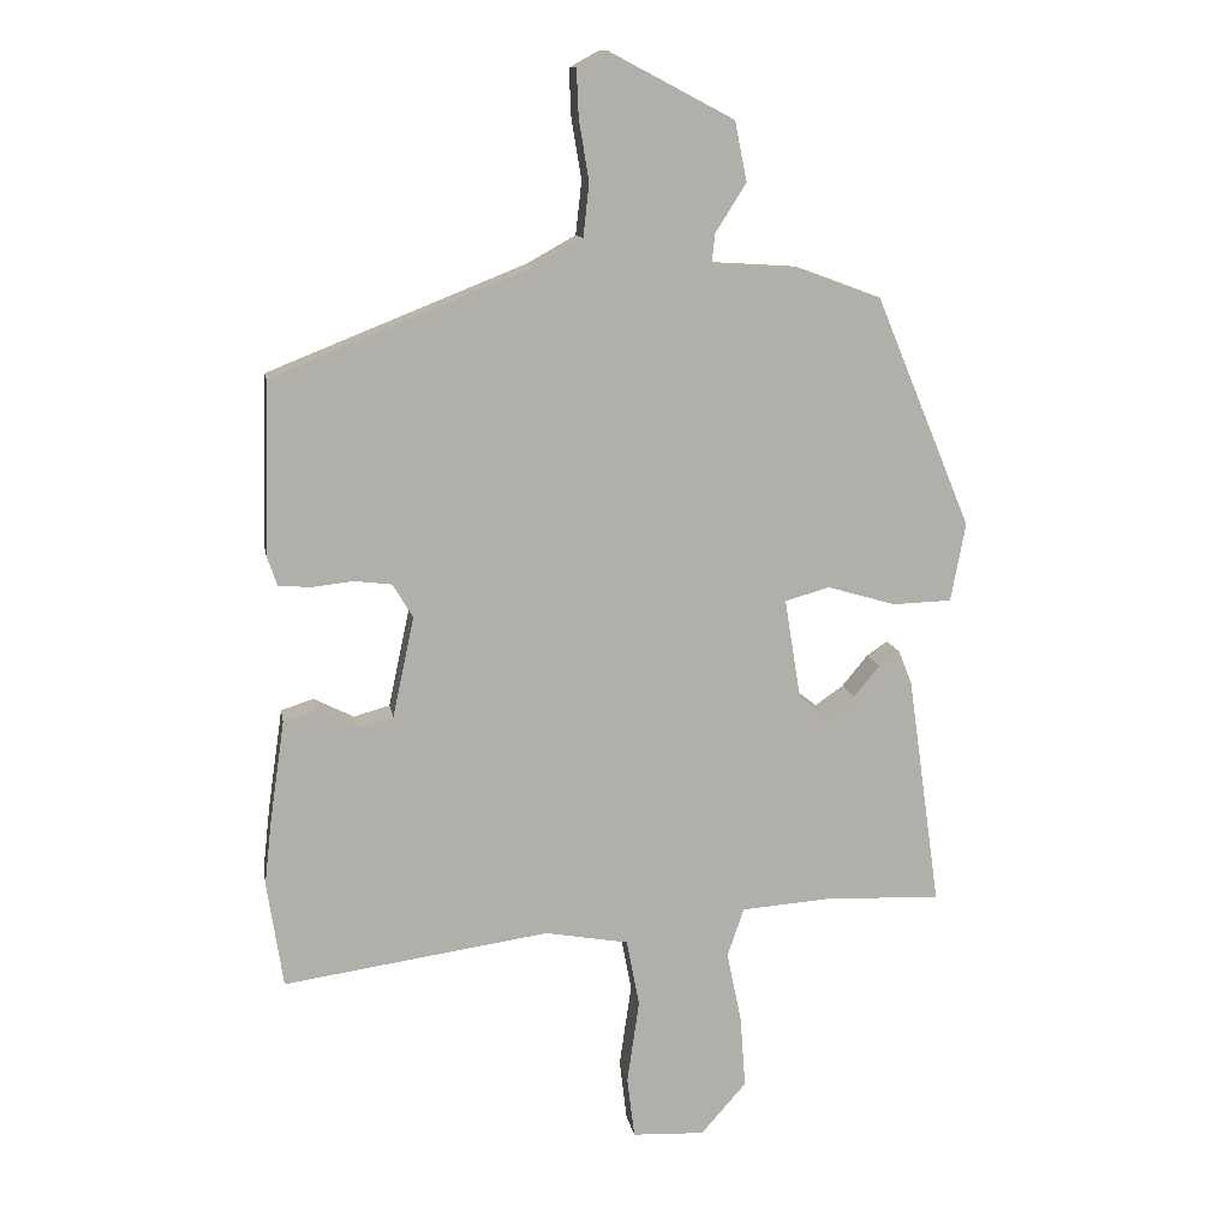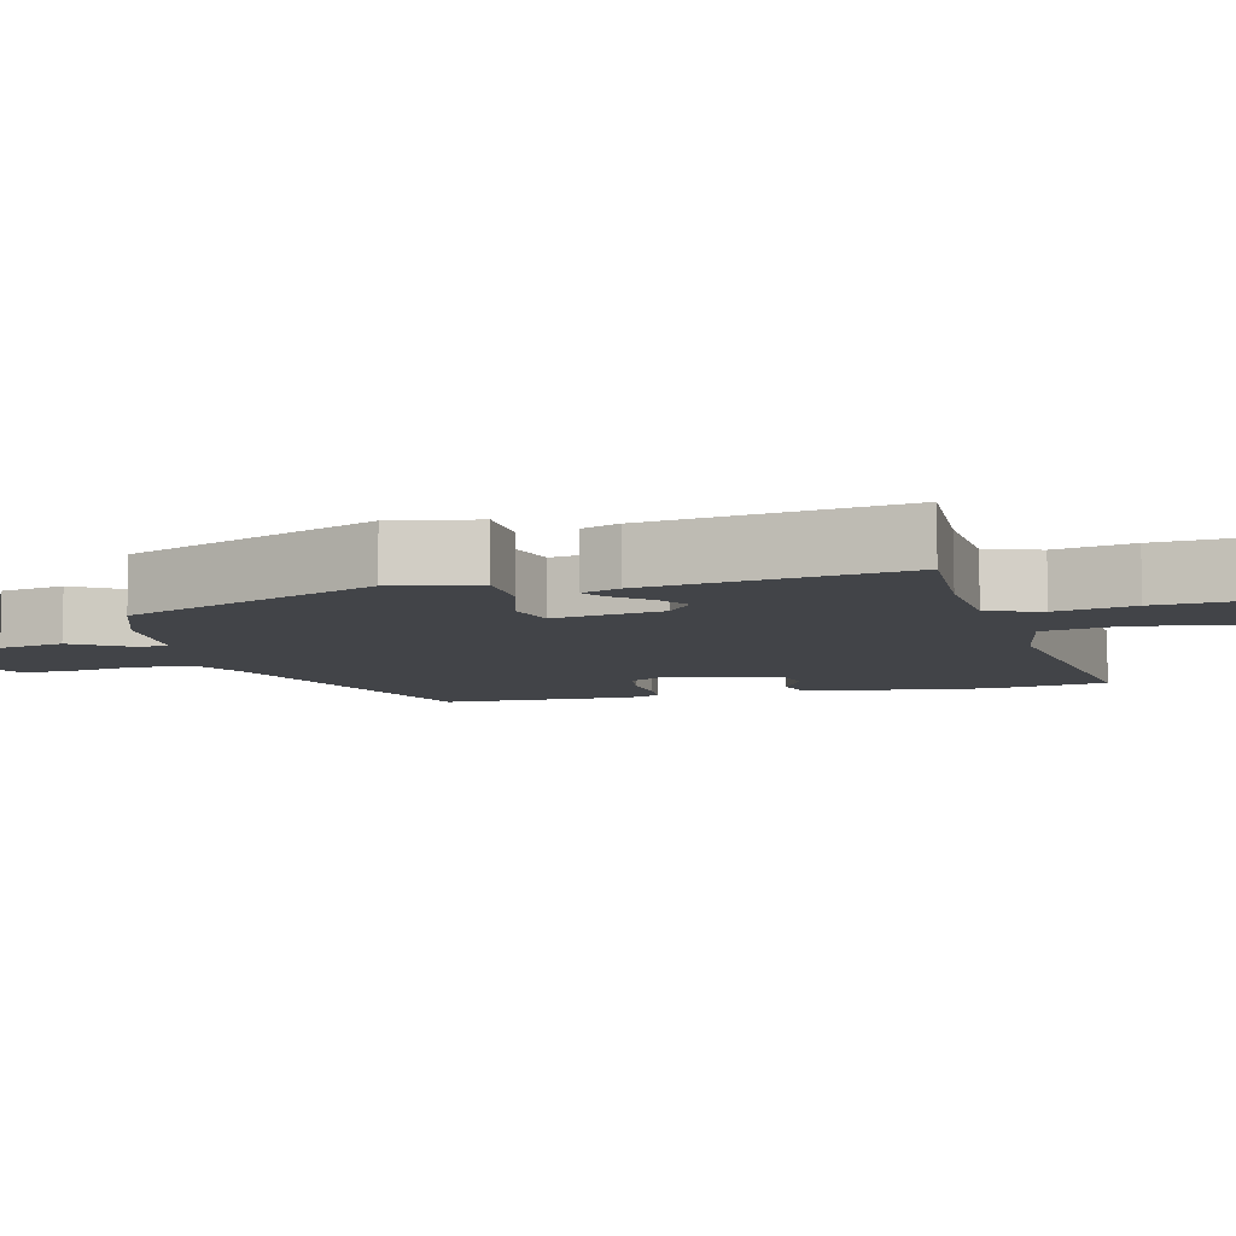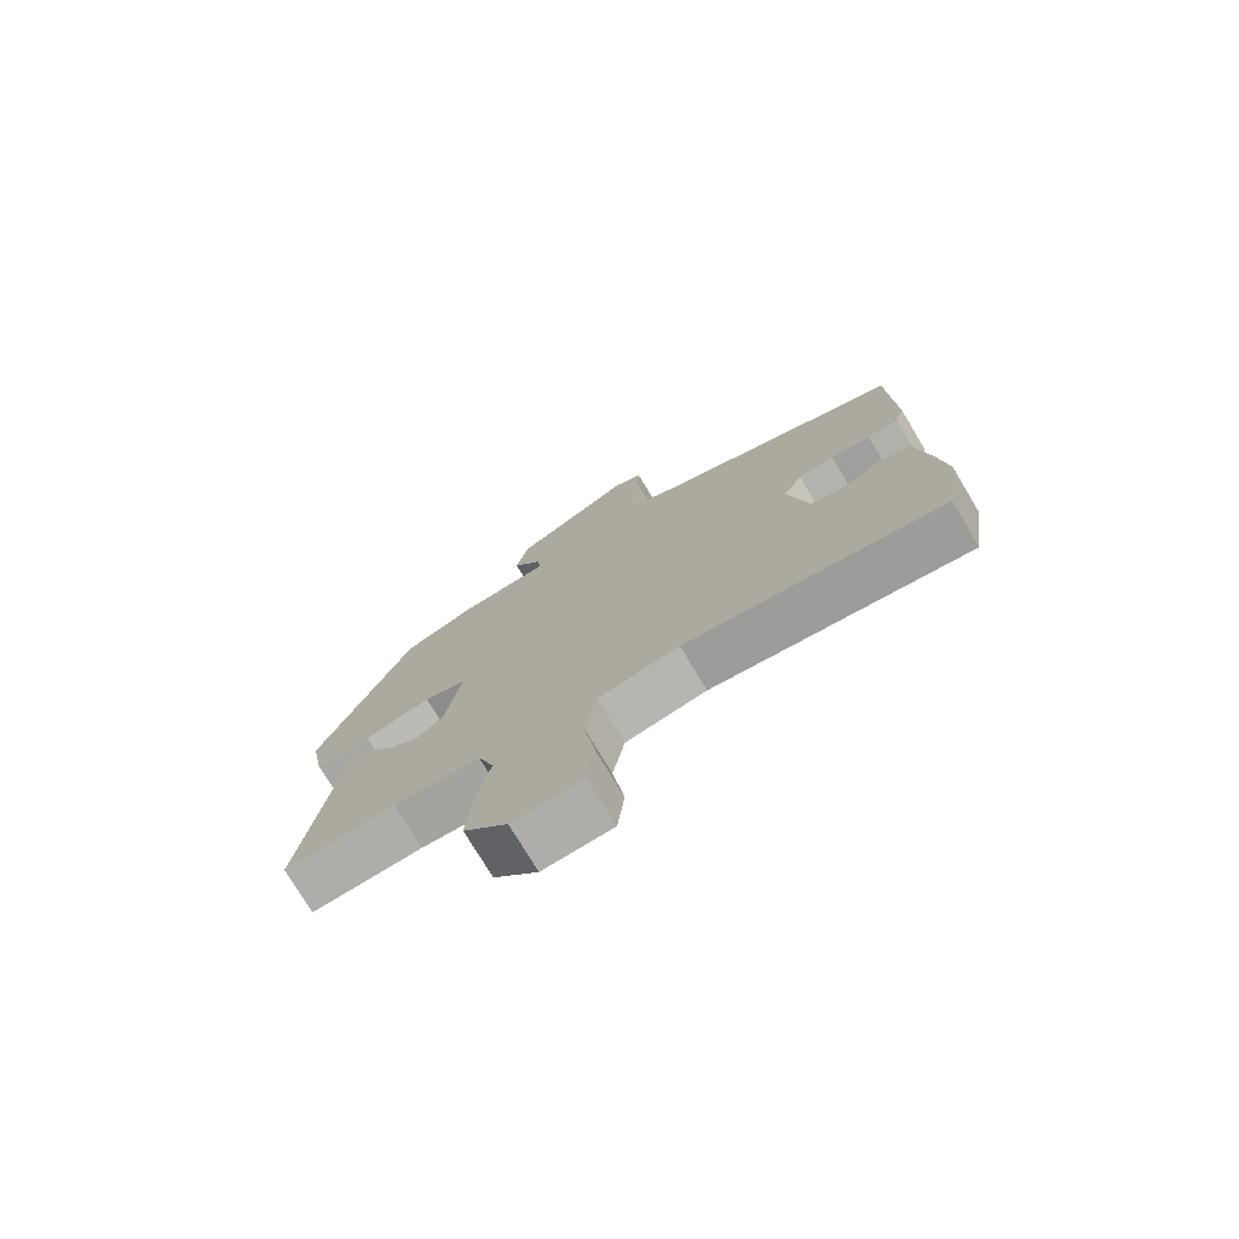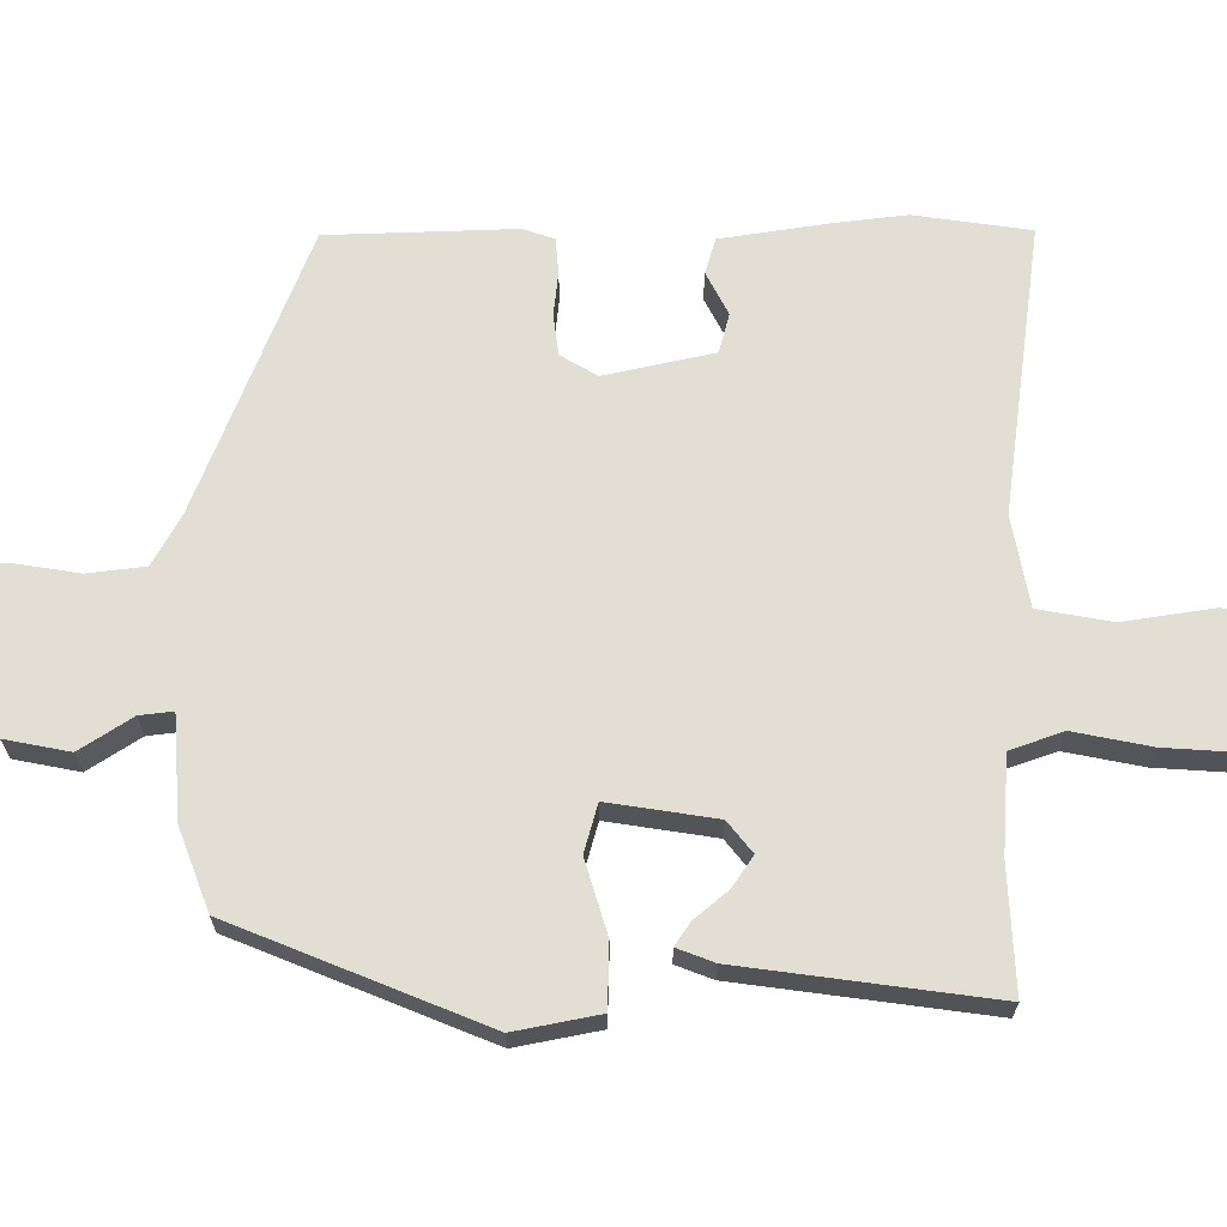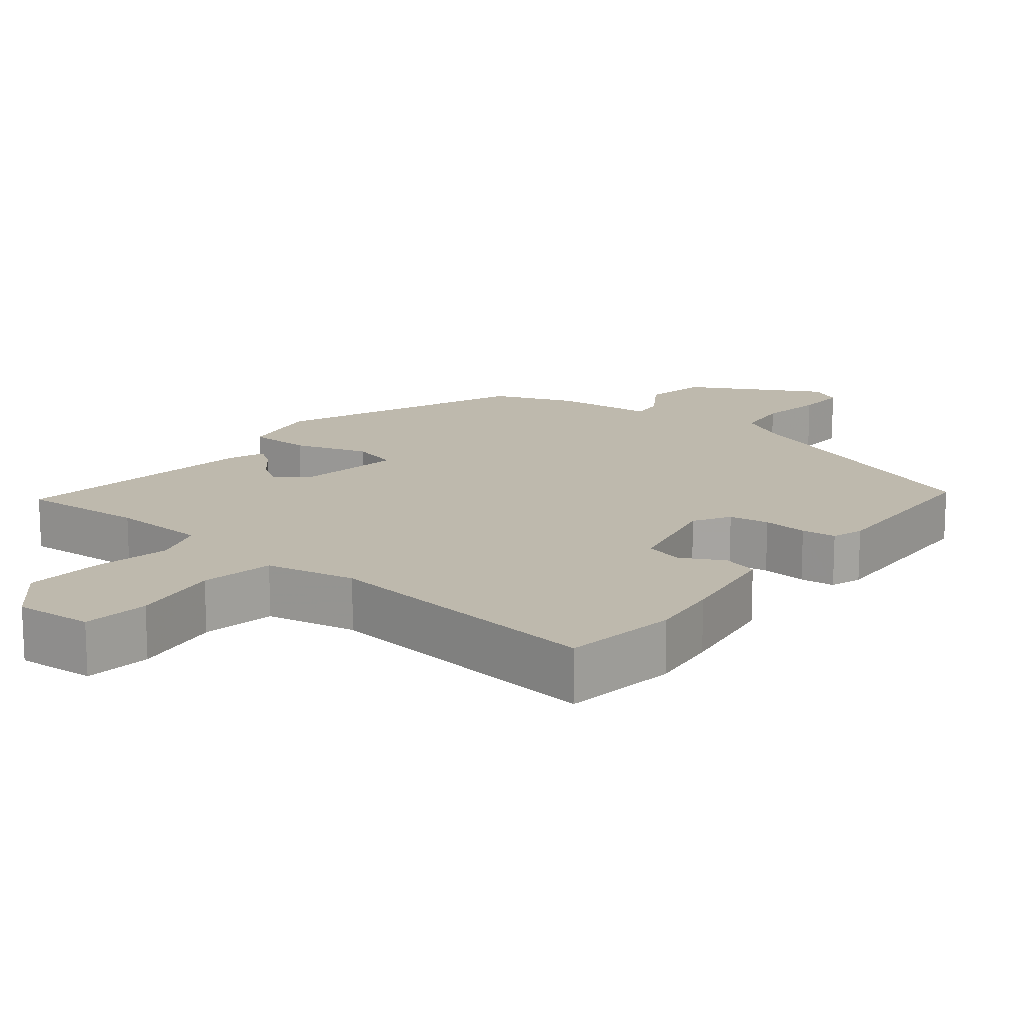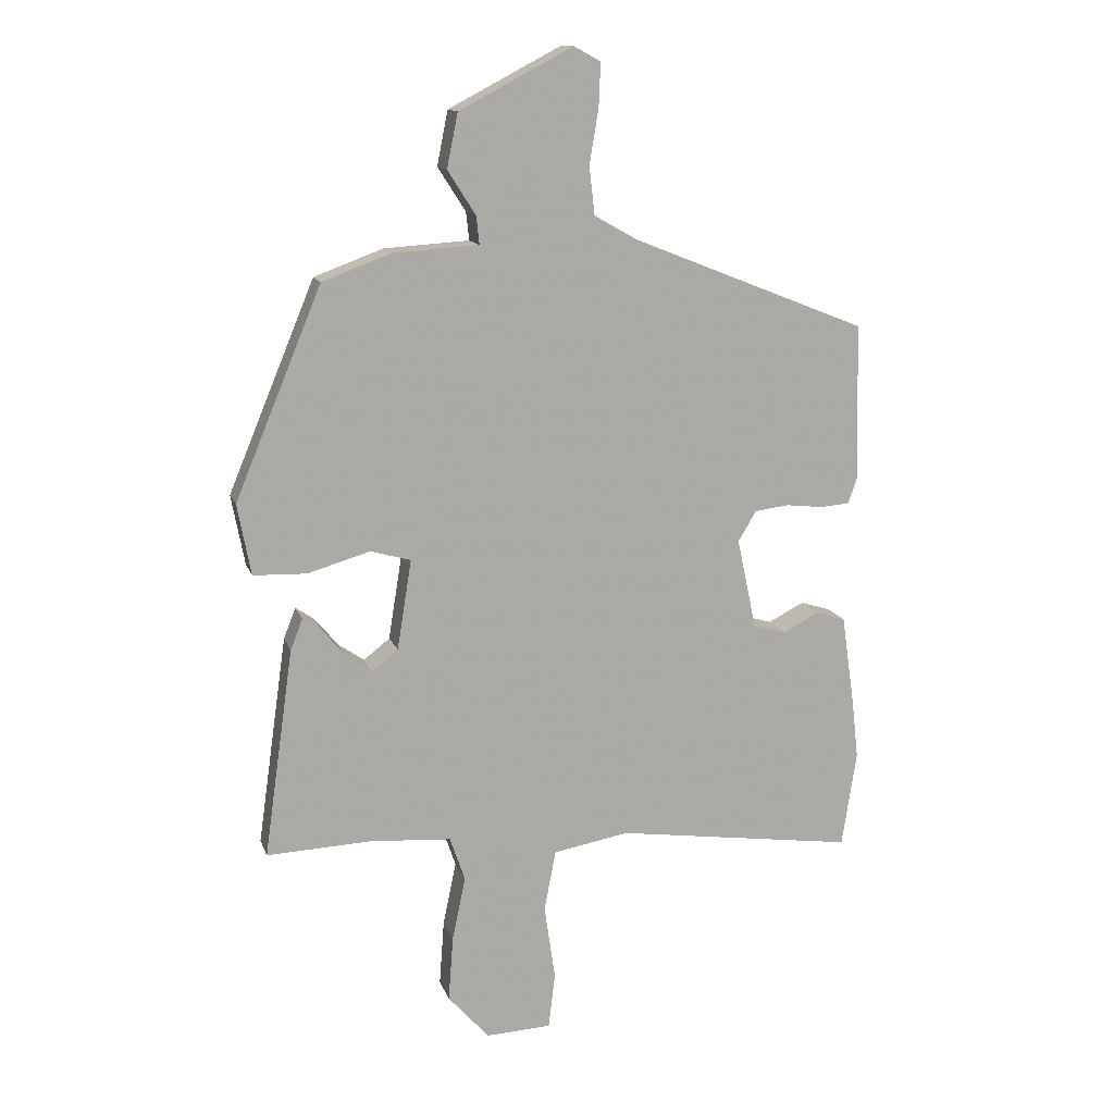
<metadata>
{"format":"obj","ext":"obj","renderer":"f3d","projection":"perspective","resolution":1024,"background":"white","views":[{"elev":12.3,"azim":-9.7,"up":"+Z"},{"elev":-8.1,"azim":104.0,"up":"+Y"},{"elev":-75.7,"azim":-149.0,"up":"+Z"},{"elev":67.3,"azim":89.5,"up":"+Y"},{"elev":15.3,"azim":-142.4,"up":"+Y"},{"elev":13.7,"azim":164.5,"up":"+Z"}]}
</metadata>
<code>
v -0.494 0.07 0.363
v -0.107 0.07 0.517
v -0.036 0.07 0.557
v -0.027 0.07 0.636
v -0.042 0.07 0.726
v -0.045 0.07 0.797
v -0.001 0.07 0.821
v 0.186 0.07 0.723
v 0.204 0.07 0.634
v 0.158 0.07 0.562
v 0.153 0.07 0.516
v 0.294 0.07 0.507
v 0.407 0.07 0.465
v 0.55 0.07 0.121
v 0.528 0.07 0.004
v 0.44 0.07 0.001
v 0.337 0.07 0.031
v 0.271 0.07 0.012
v 0.295 0.07 -0.136
v 0.338 0.07 -0.17
v 0.38 0.07 -0.141
v 0.419 0.07 -0.094
v 0.45 0.07 -0.073
v 0.47 0.07 -0.124
v 0.519 0.07 -0.469
v 0.346 0.07 -0.462
v 0.212 0.07 -0.472
v 0.187 0.07 -0.545
v 0.209 0.07 -0.651
v 0.217 0.07 -0.759
v 0.149 0.07 -0.836
v 0.041 0.07 -0.831
v 0.03 0.07 -0.739
v 0.048 0.07 -0.615
v 0.029 0.07 -0.514
v -0.096 0.07 -0.492
v -0.493 0.07 -0.549
v -0.517 0.07 -0.39
v -0.506 0.07 -0.292
v -0.484 0.07 -0.142
v -0.435 0.07 -0.127
v -0.376 0.07 -0.157
v -0.322 0.07 -0.142
v -0.29 0.07 0.008
v -0.32 0.07 0.058
v -0.376 0.07 0.065
v -0.438 0.07 0.058
v -0.486 0.07 0.062
v -0.501 0.07 0.105
v -0.494 0 0.363
v -0.107 0 0.517
v -0.036 0 0.557
v -0.027 0 0.636
v -0.042 0 0.726
v -0.045 0 0.797
v -0.001 0 0.821
v 0.186 0 0.723
v 0.204 0 0.634
v 0.158 0 0.562
v 0.153 0 0.516
v 0.294 0 0.507
v 0.407 0 0.465
v 0.55 0 0.121
v 0.528 0 0.004
v 0.44 0 0.001
v 0.337 0 0.031
v 0.271 0 0.012
v 0.295 0 -0.136
v 0.338 0 -0.17
v 0.38 0 -0.141
v 0.419 0 -0.094
v 0.45 0 -0.073
v 0.47 0 -0.124
v 0.519 0 -0.469
v 0.346 0 -0.462
v 0.212 0 -0.472
v 0.187 0 -0.545
v 0.209 0 -0.651
v 0.217 0 -0.759
v 0.149 0 -0.836
v 0.041 0 -0.831
v 0.03 0 -0.739
v 0.048 0 -0.615
v 0.029 0 -0.514
v -0.096 0 -0.492
v -0.493 0 -0.549
v -0.517 0 -0.39
v -0.506 0 -0.292
v -0.484 0 -0.142
v -0.435 0 -0.127
v -0.376 0 -0.157
v -0.322 0 -0.142
v -0.29 0 0.008
v -0.32 0 0.058
v -0.376 0 0.065
v -0.438 0 0.058
v -0.486 0 0.062
v -0.501 0 0.105
f 46 47 48 49
f 45 46 49 1
f 44 45 1 2
f 43 44 2 3
f 39 40 41 42
f 39 42 43
f 36 37 38 39
f 35 36 39 43
f 31 32 33 34
f 31 34 35
f 28 29 30 31
f 28 31 35
f 27 28 35 43
f 23 24 25 26
f 21 22 23 26
f 20 21 26 27
f 19 20 27 43
f 14 15 16 17
f 14 17 18
f 11 12 13 14
f 11 14 18
f 7 8 9 10
f 7 10 11
f 4 5 6 7
f 3 4 7 11
f 18 19 43
f 3 11 18 43
f 98 97 96 95
f 50 98 95 94
f 51 50 94 93
f 52 51 93 92
f 91 90 89 88
f 92 91 88
f 88 87 86 85
f 92 88 85 84
f 83 82 81 80
f 84 83 80
f 80 79 78 77
f 84 80 77
f 92 84 77 76
f 75 74 73 72
f 75 72 71 70
f 76 75 70 69
f 92 76 69 68
f 66 65 64 63
f 67 66 63
f 63 62 61 60
f 67 63 60
f 59 58 57 56
f 60 59 56
f 56 55 54 53
f 60 56 53 52
f 92 68 67
f 92 67 60 52
f 1 50 51 2
f 2 51 52 3
f 3 52 53 4
f 4 53 54 5
f 5 54 55 6
f 6 55 56 7
f 7 56 57 8
f 8 57 58 9
f 9 58 59 10
f 10 59 60 11
f 11 60 61 12
f 12 61 62 13
f 13 62 63 14
f 14 63 64 15
f 15 64 65 16
f 16 65 66 17
f 17 66 67 18
f 18 67 68 19
f 19 68 69 20
f 20 69 70 21
f 21 70 71 22
f 22 71 72 23
f 23 72 73 24
f 24 73 74 25
f 25 74 75 26
f 26 75 76 27
f 27 76 77 28
f 28 77 78 29
f 29 78 79 30
f 30 79 80 31
f 31 80 81 32
f 32 81 82 33
f 33 82 83 34
f 34 83 84 35
f 35 84 85 36
f 36 85 86 37
f 37 86 87 38
f 38 87 88 39
f 39 88 89 40
f 40 89 90 41
f 41 90 91 42
f 42 91 92 43
f 43 92 93 44
f 44 93 94 45
f 45 94 95 46
f 46 95 96 47
f 47 96 97 48
f 48 97 98 49
f 49 98 50 1

</code>
